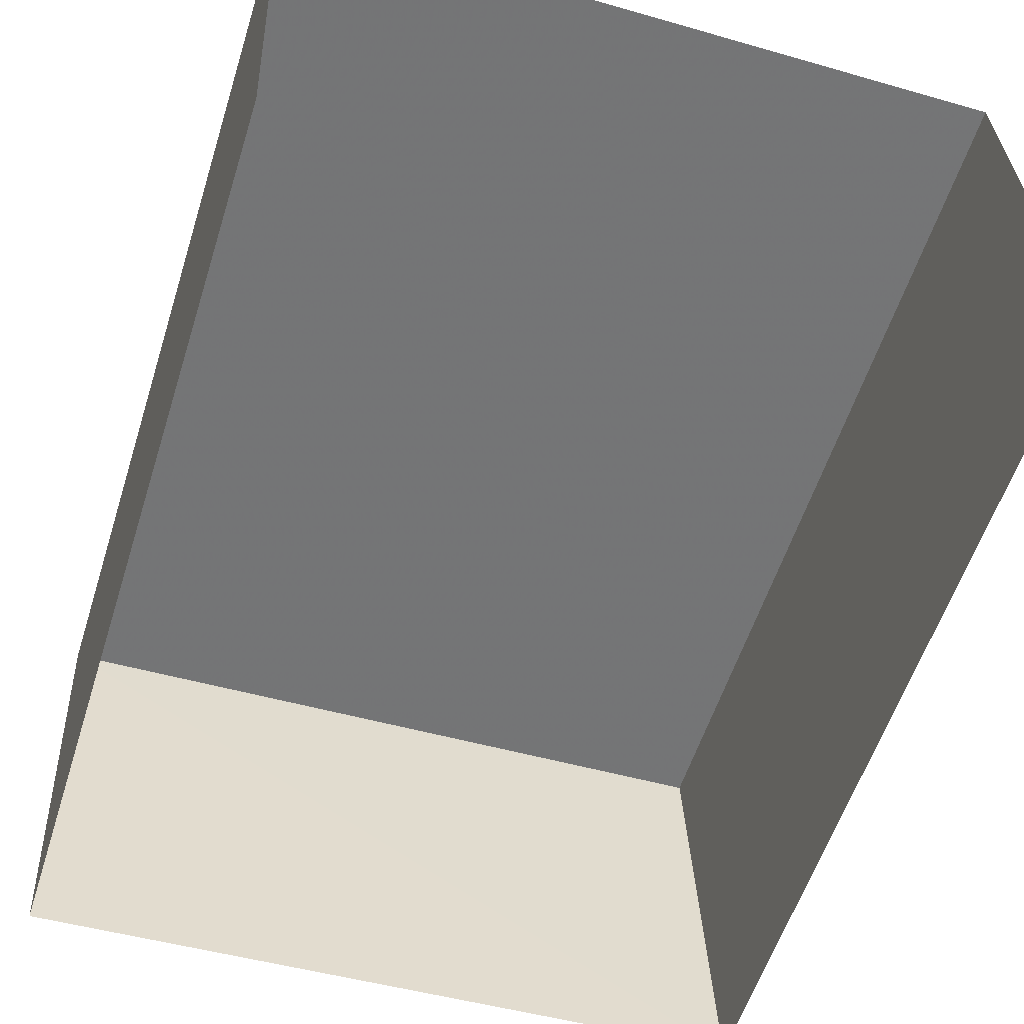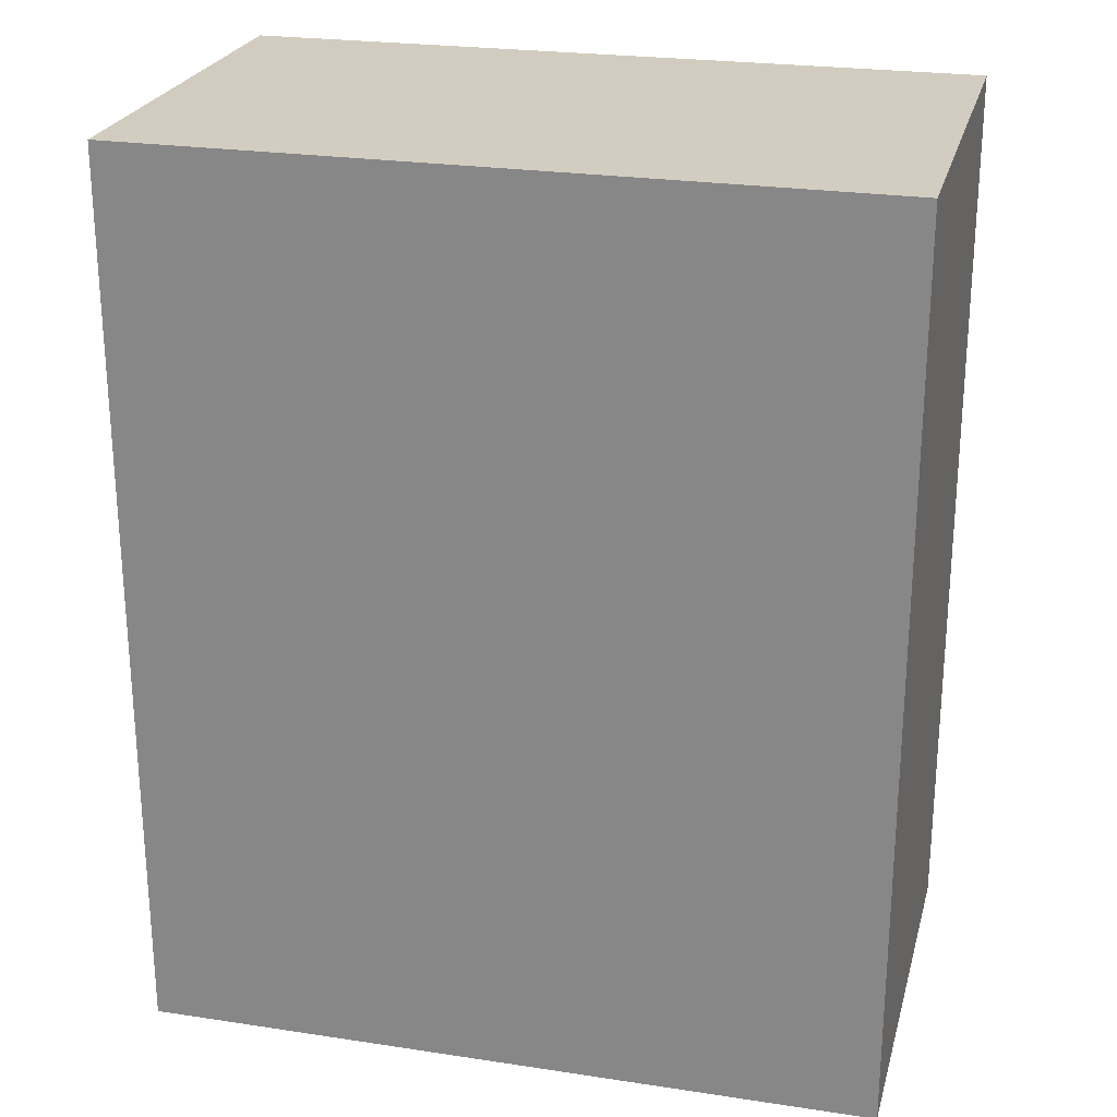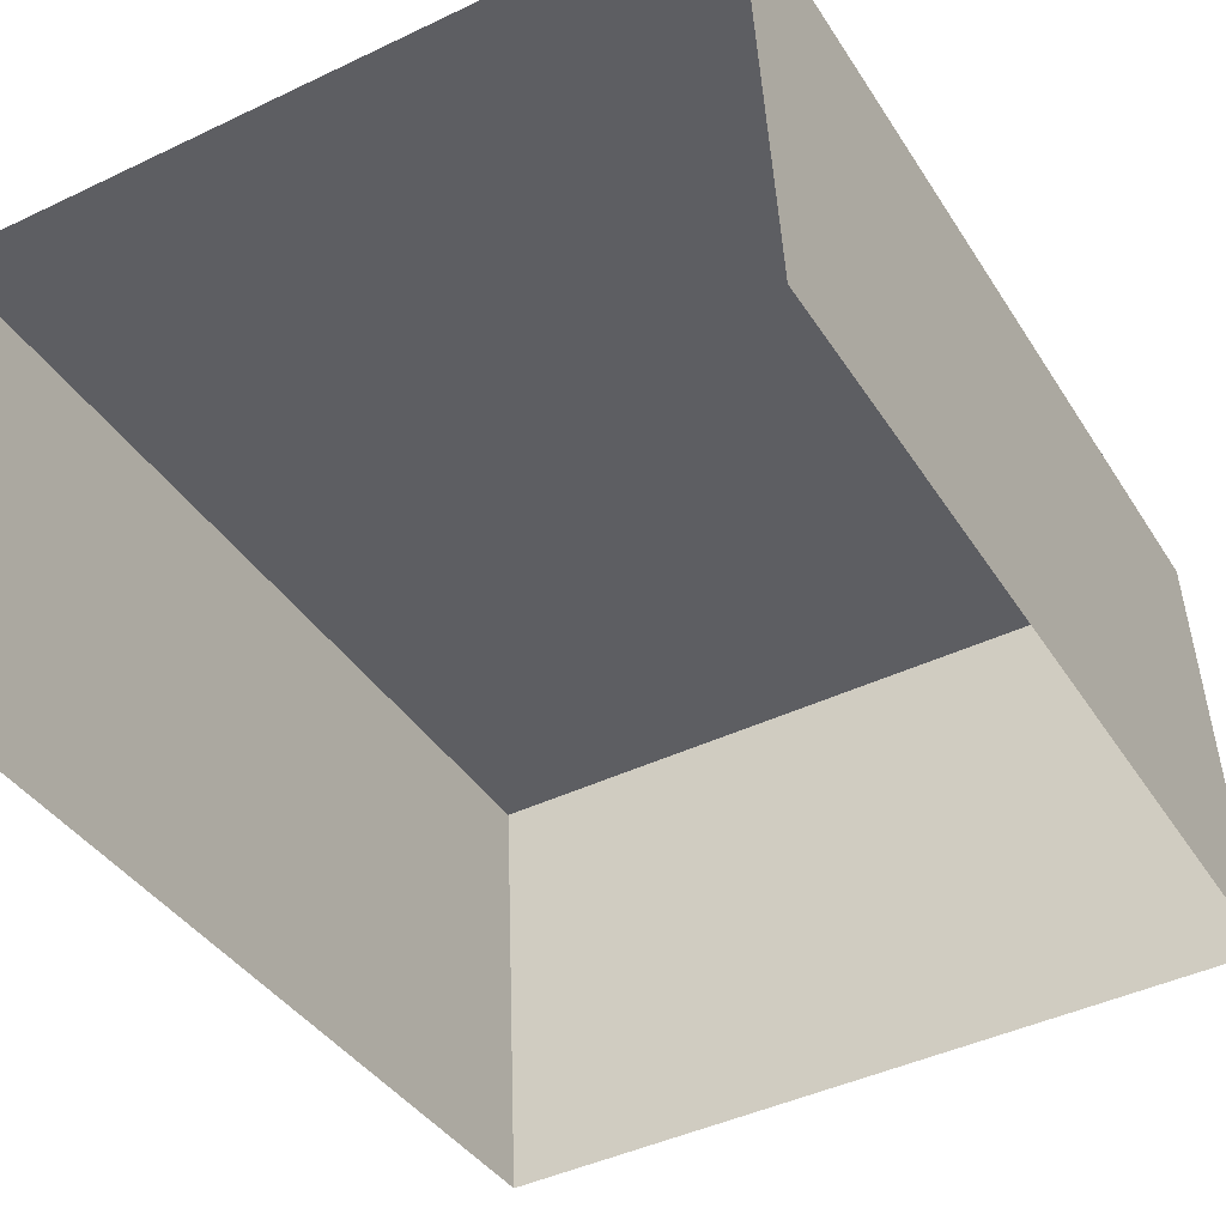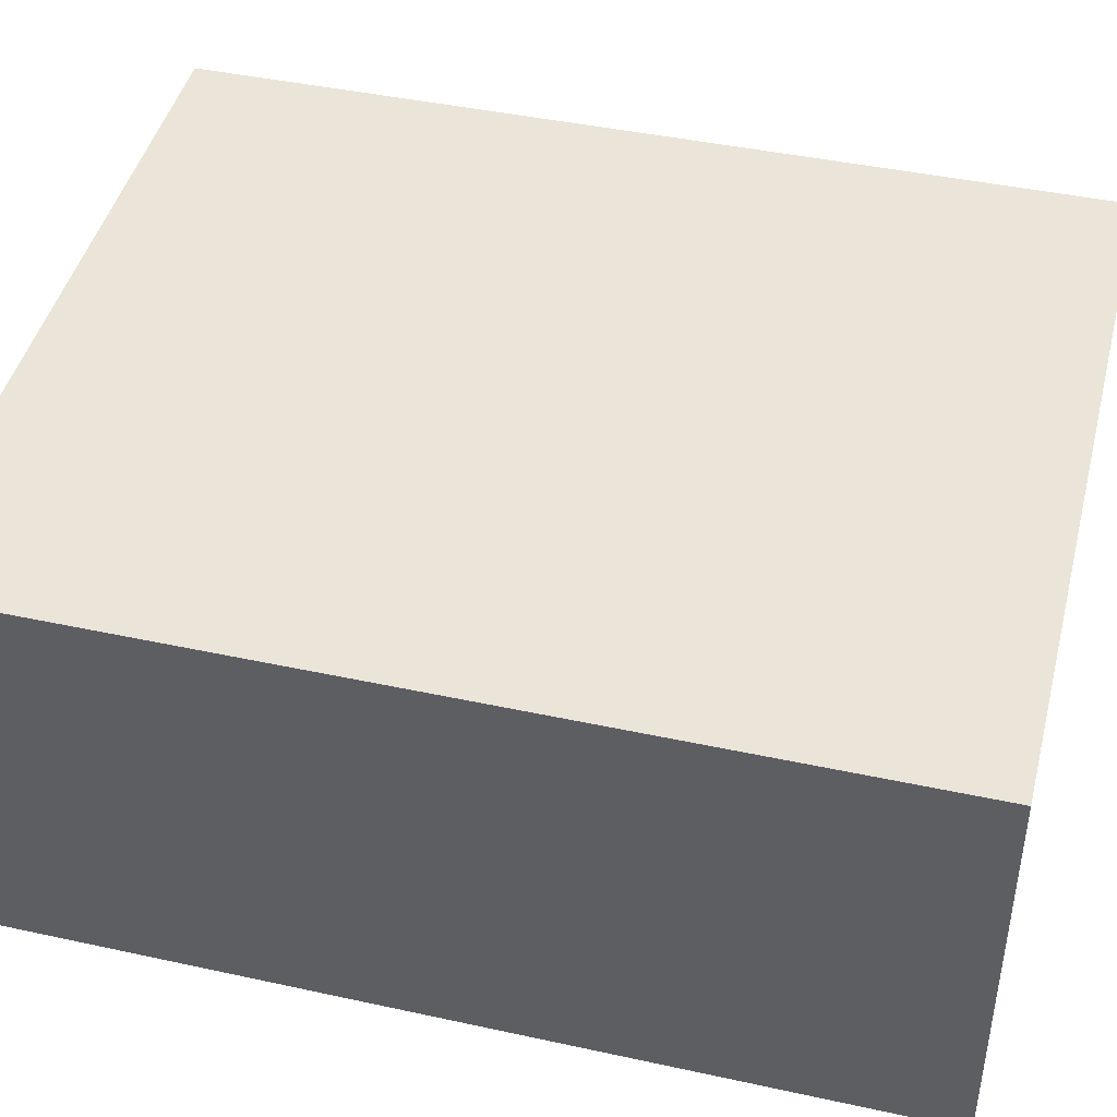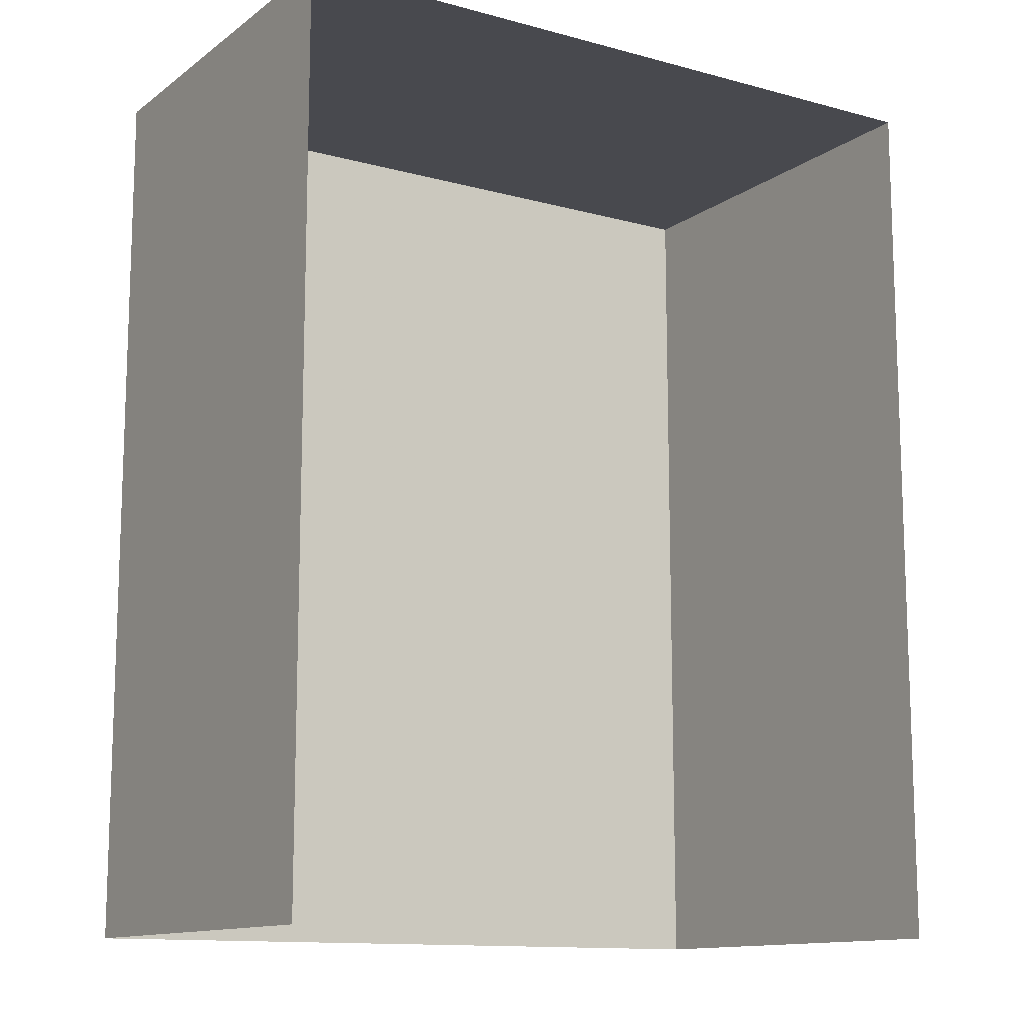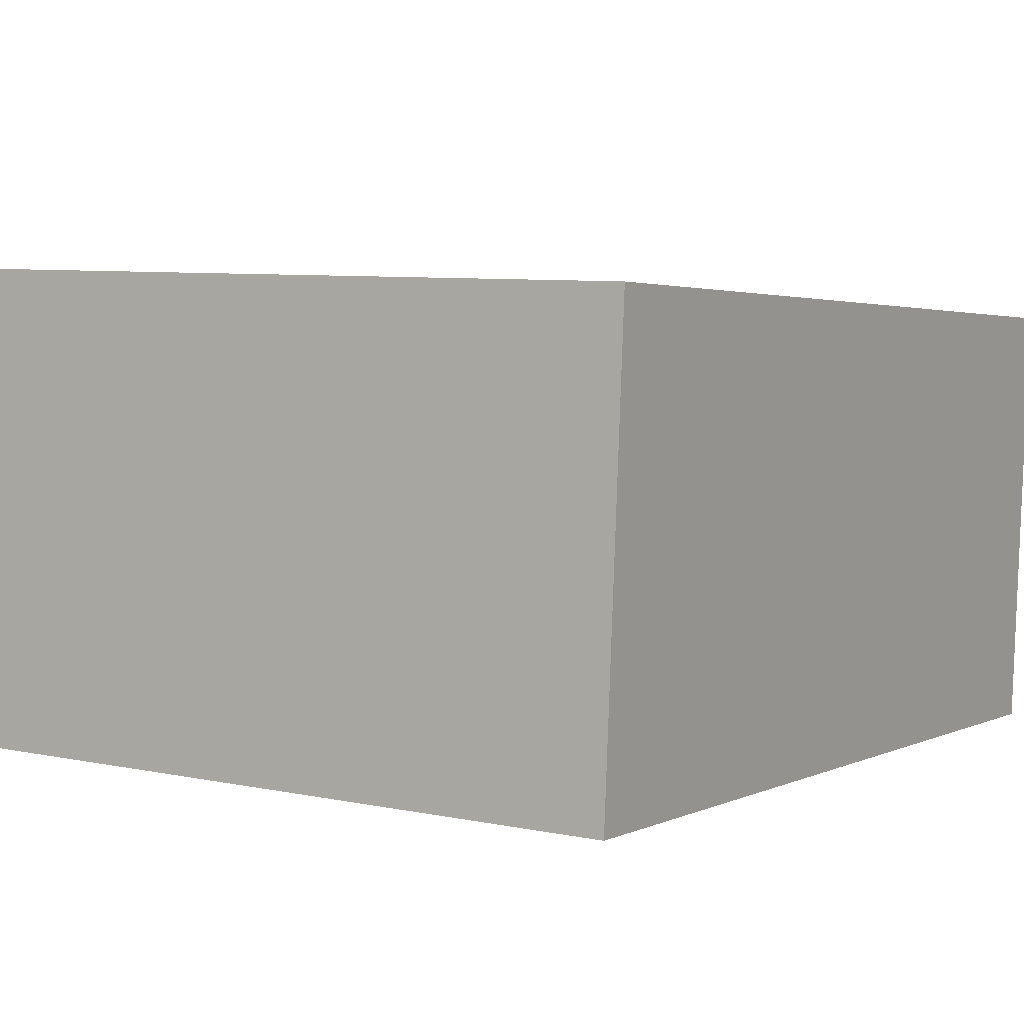
<metadata>
{"format":"obj","ext":"obj","renderer":"f3d","projection":"perspective","resolution":1024,"background":"white","views":[{"elev":-56.9,"azim":162.5,"up":"+Y"},{"elev":24.4,"azim":-168.5,"up":"+Z"},{"elev":-38.5,"azim":-151.0,"up":"+Y"},{"elev":43.1,"azim":104.4,"up":"+Y"},{"elev":-12.5,"azim":-34.9,"up":"+Z"},{"elev":2.3,"azim":31.2,"up":"+Y"}]}
</metadata>
<code>
v -2.248e+05 -1.268e+05 15.95
v -2.248e+05 -1.268e+05 15.95
v -2.248e+05 -1.268e+05 15.95
v -2.248e+05 -1.268e+05 15.95
v -2.248e+05 -1.268e+05 19.15
v -2.248e+05 -1.268e+05 19.15
v -2.248e+05 -1.268e+05 19.15
v -2.248e+05 -1.268e+05 19.15
f 1 2 3
f 4 1 3
f 8 3 2
f 8 7 3
f 5 6 7
f 8 5 7
f 8 2 1
f 5 8 1
f 6 1 4
f 6 5 1
f 6 4 3
f 7 6 3

</code>
